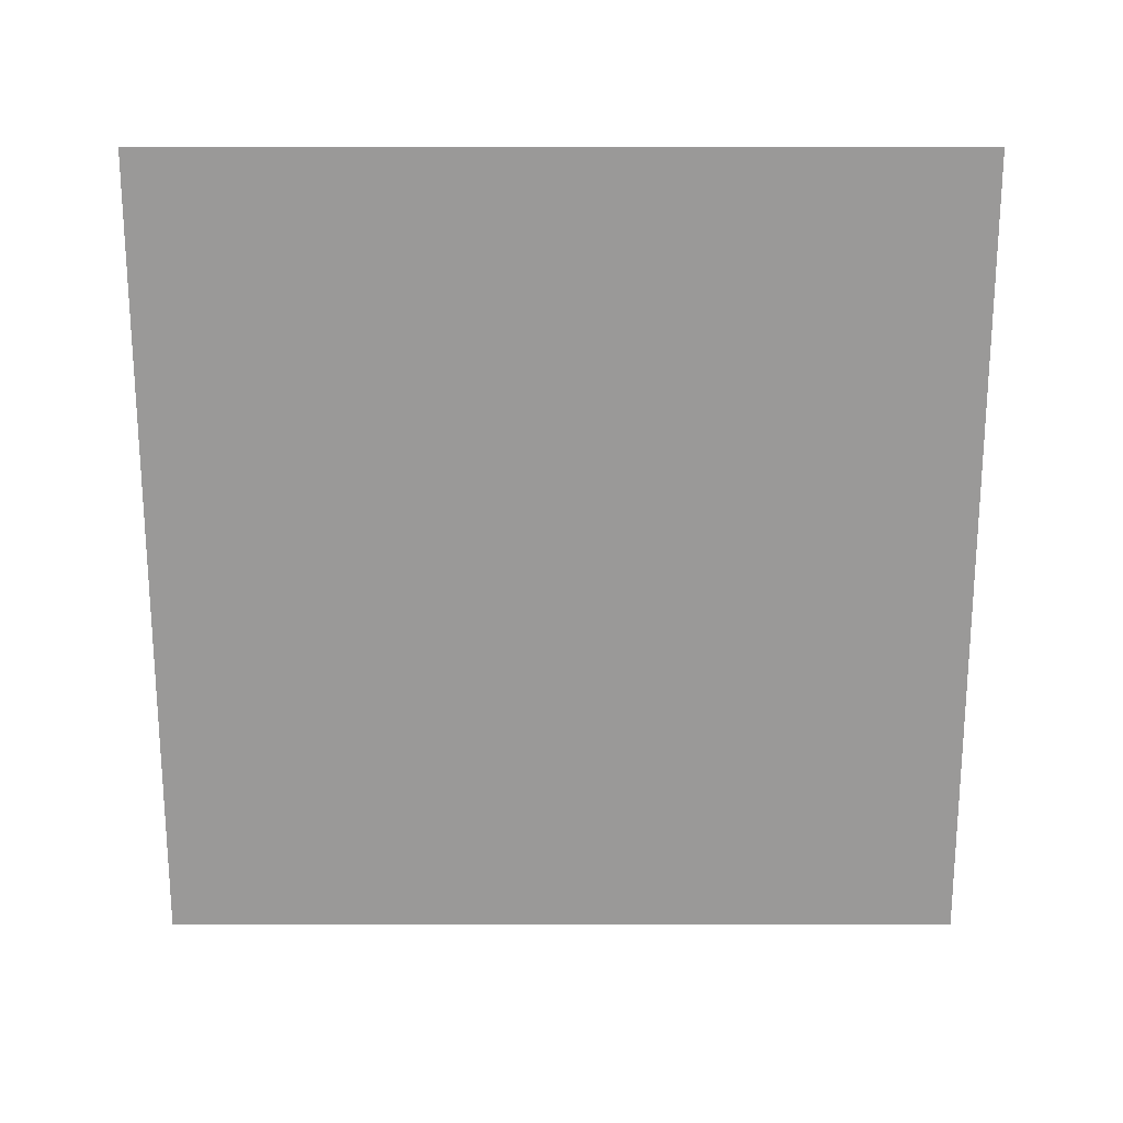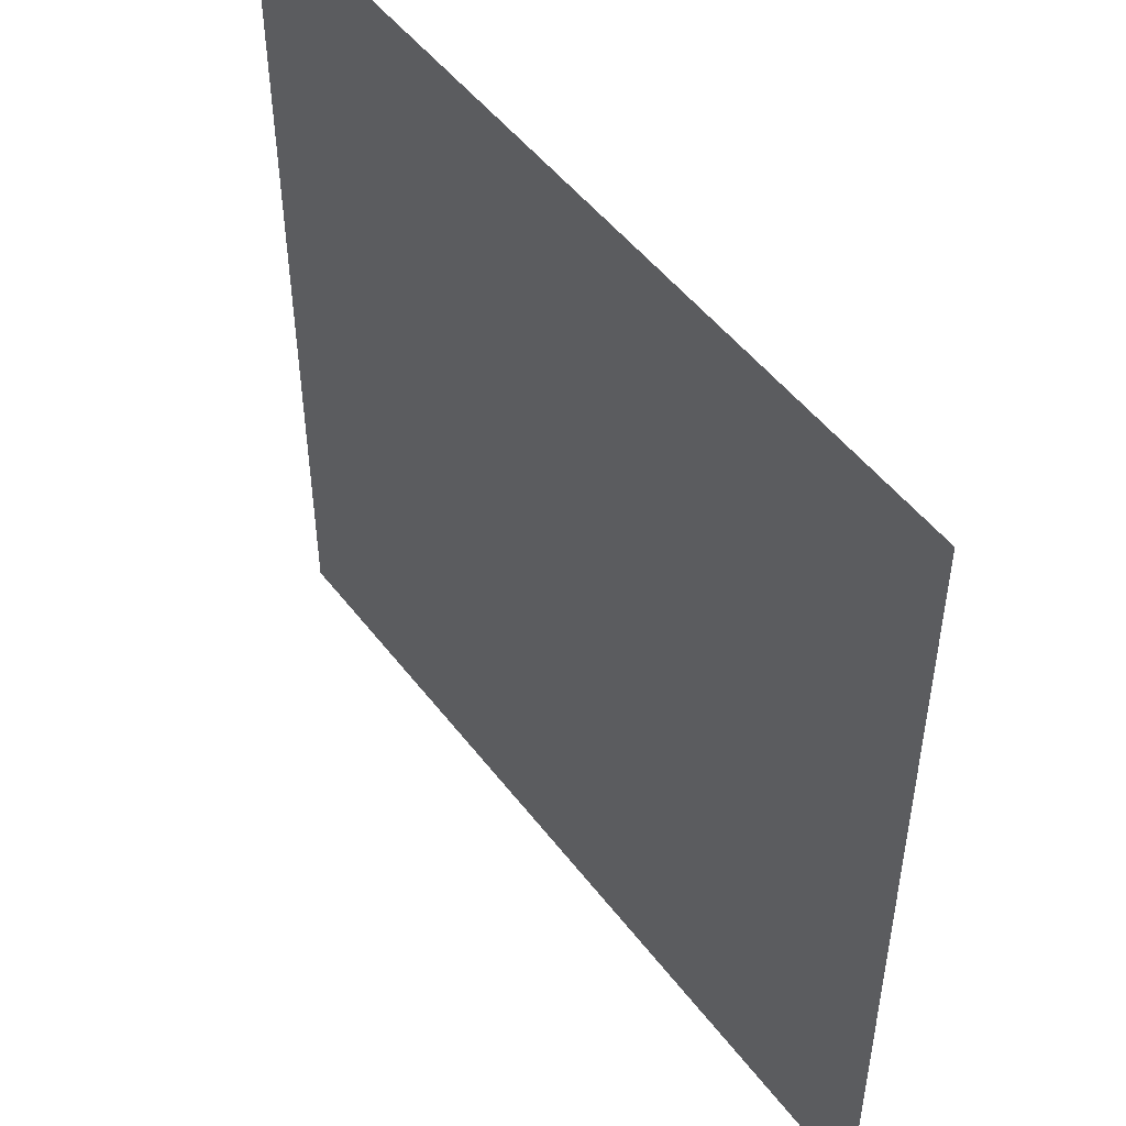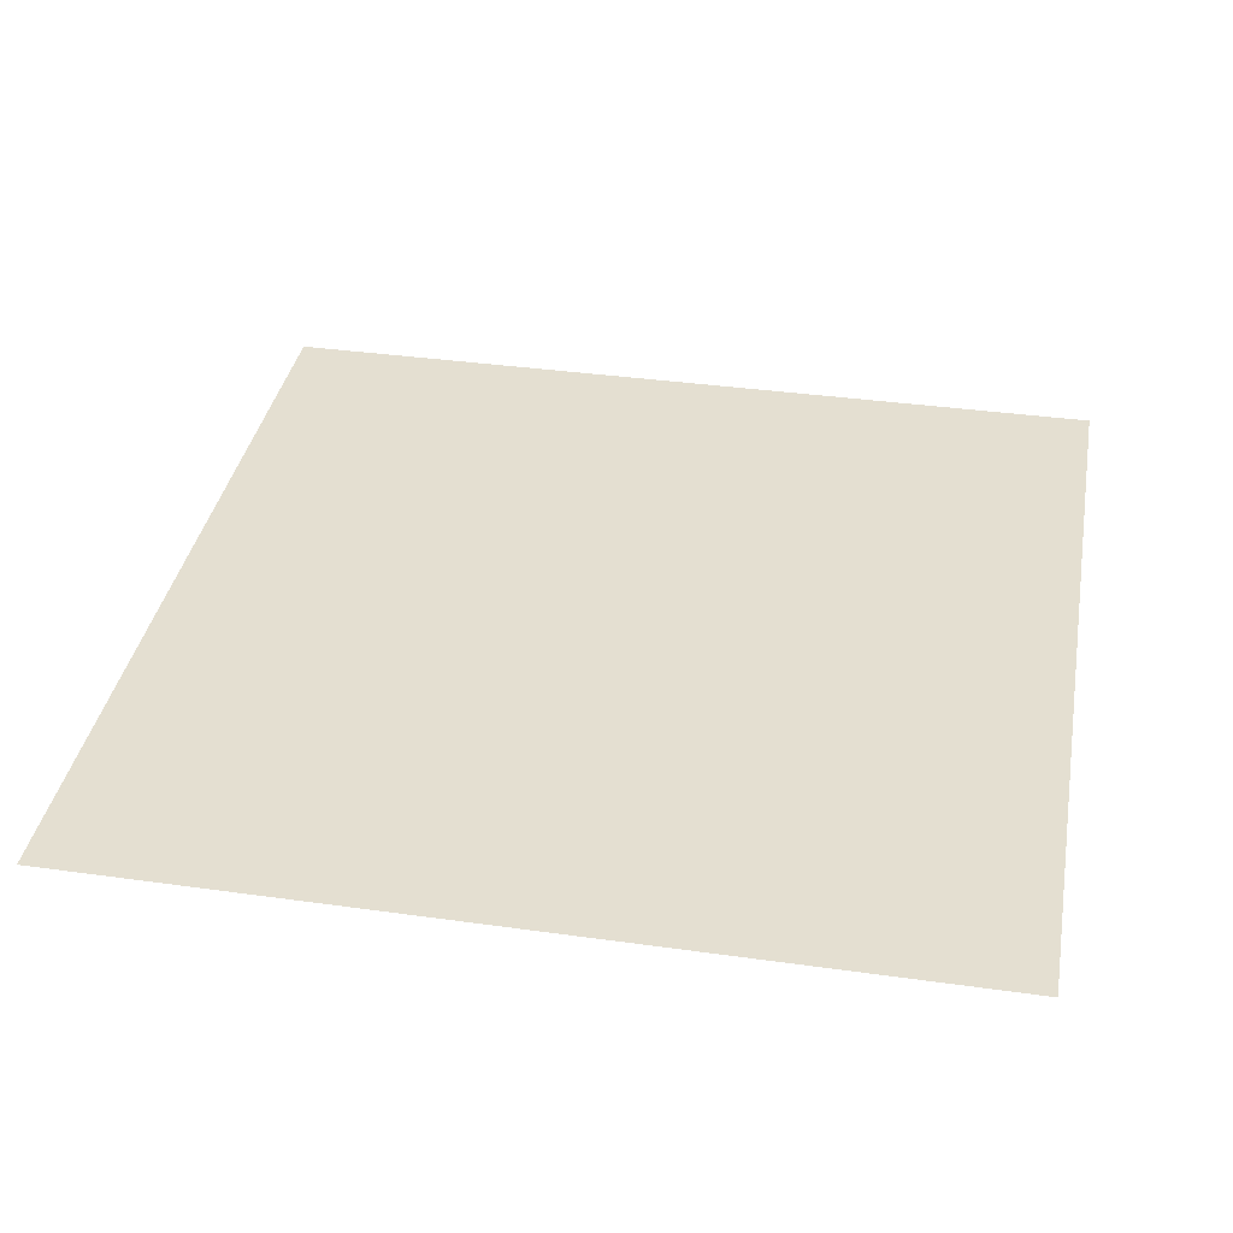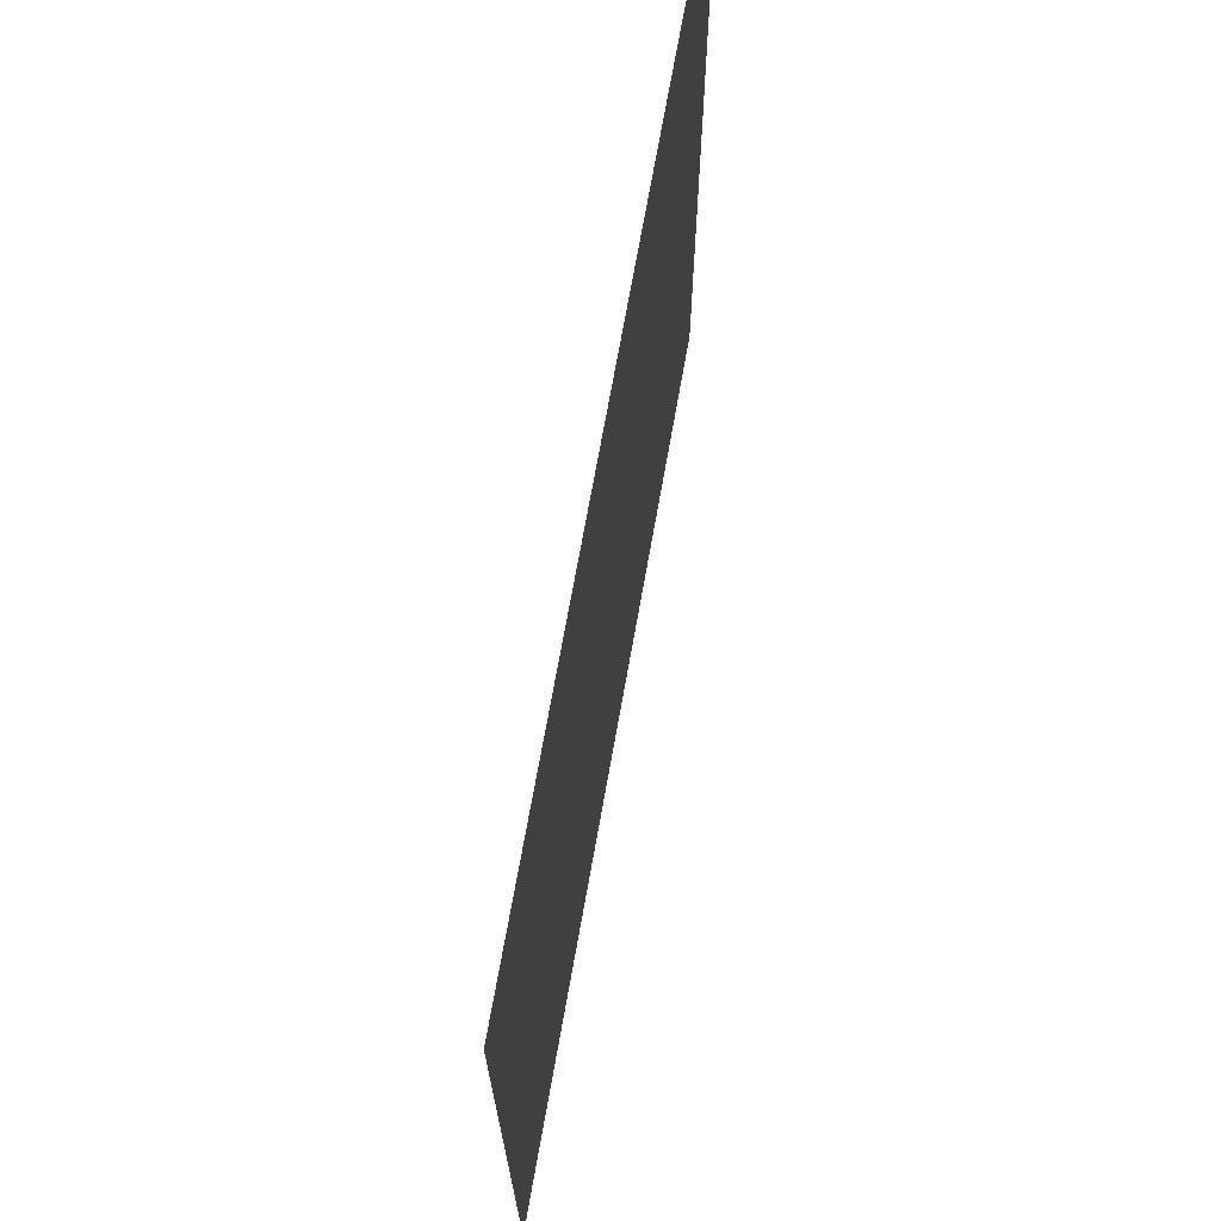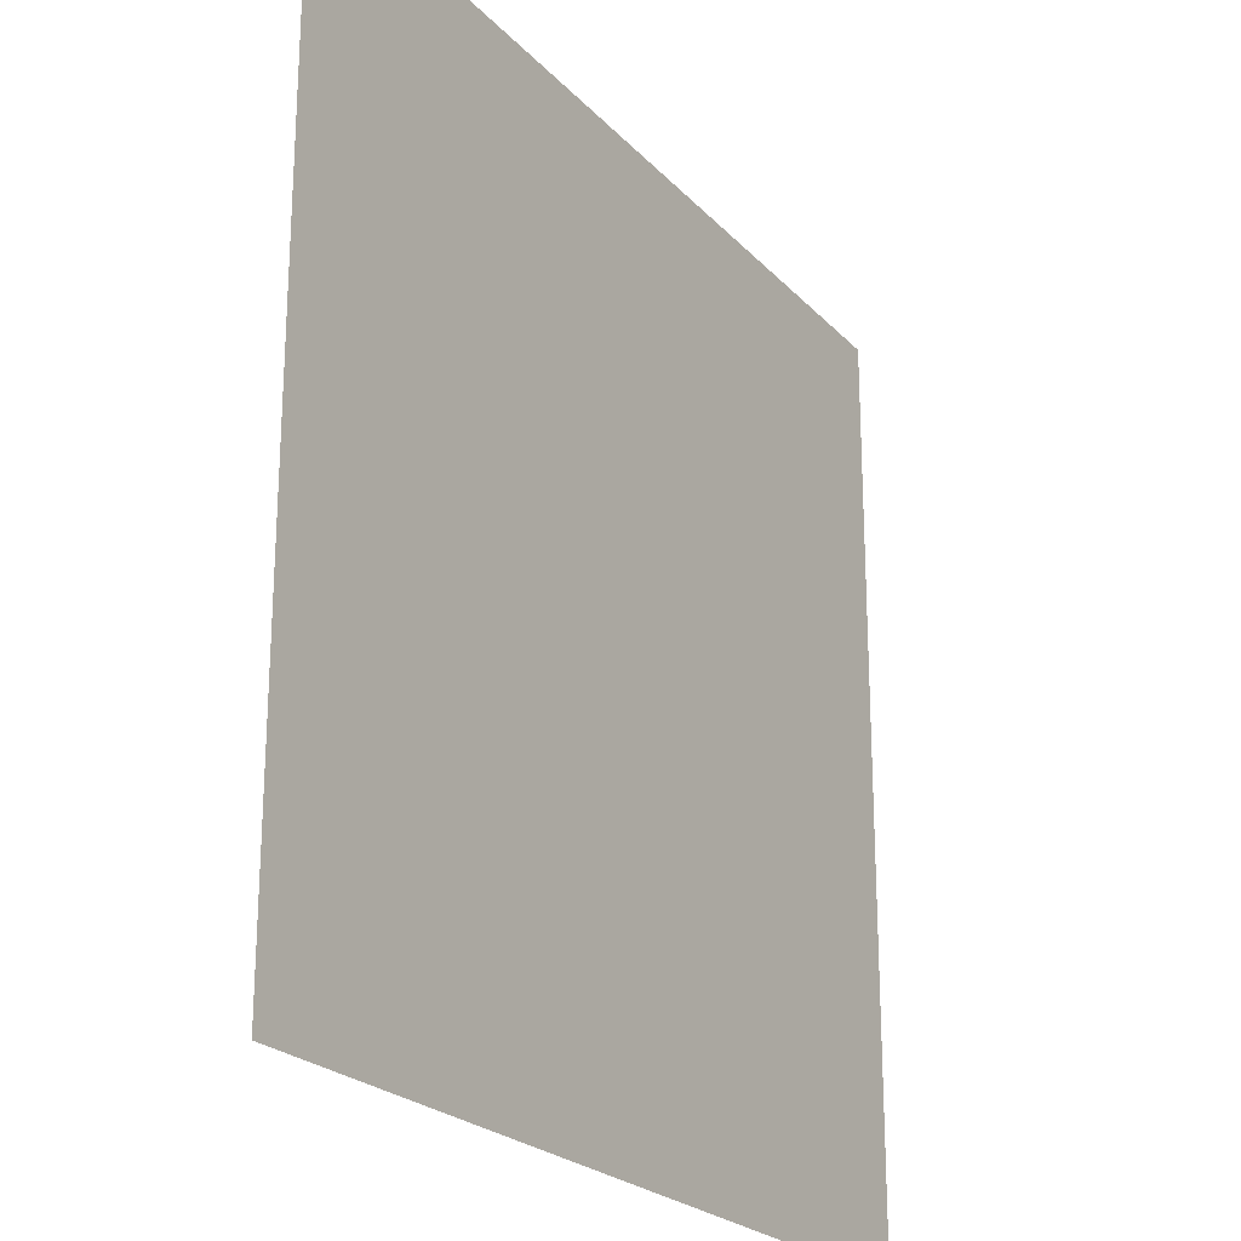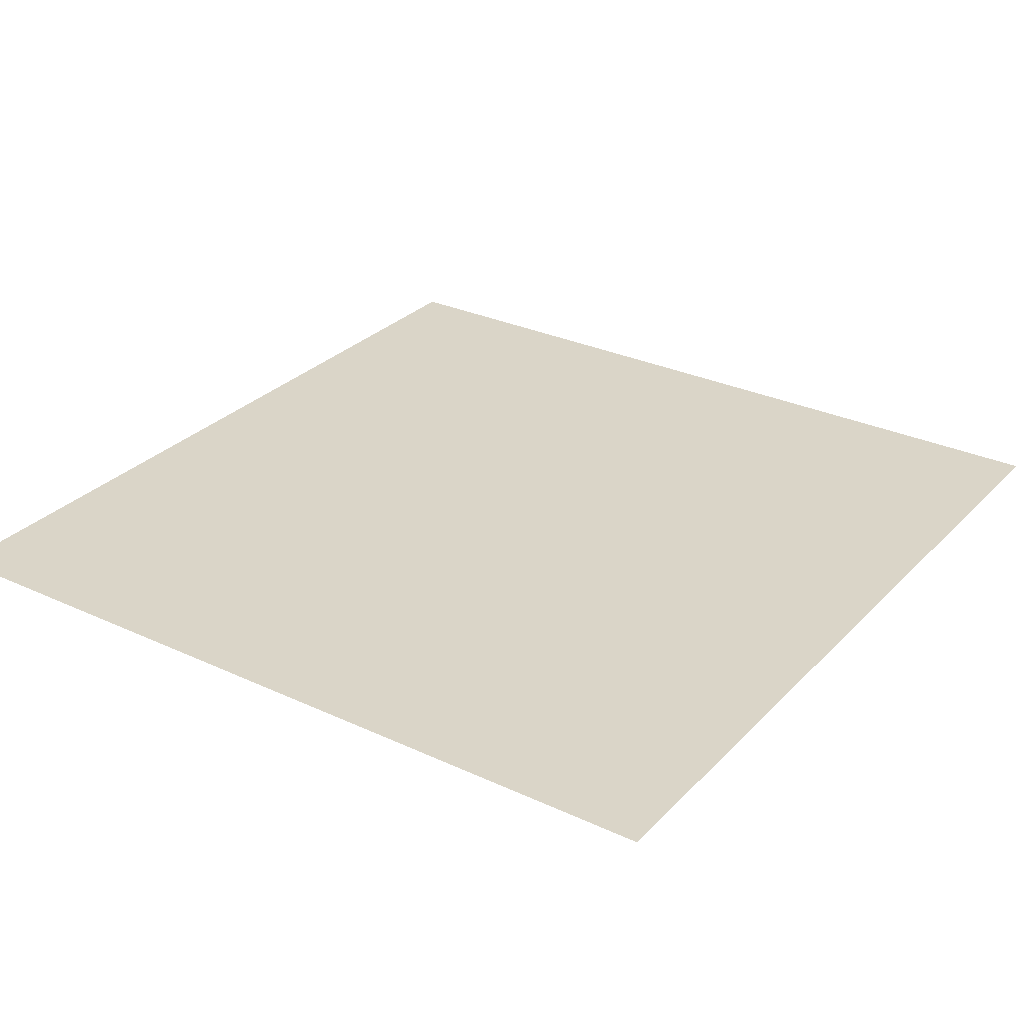
<metadata>
{"format":"obj","ext":"obj","renderer":"f3d","projection":"perspective","resolution":1024,"background":"white","views":[{"elev":-69.1,"azim":-180.0,"up":"+Y"},{"elev":49.9,"azim":-125.8,"up":"+Z"},{"elev":36.7,"azim":100.3,"up":"+Y"},{"elev":71.1,"azim":100.1,"up":"+Z"},{"elev":-23.1,"azim":120.8,"up":"+Z"},{"elev":29.3,"azim":-55.5,"up":"+Y"}]}
</metadata>
<code>
o Plane
v -27.92 0 27.92
v 27.92 0 27.92
v -27.92 0 -27.92
v 27.92 0 -27.92
f 1 2 4 3

</code>
